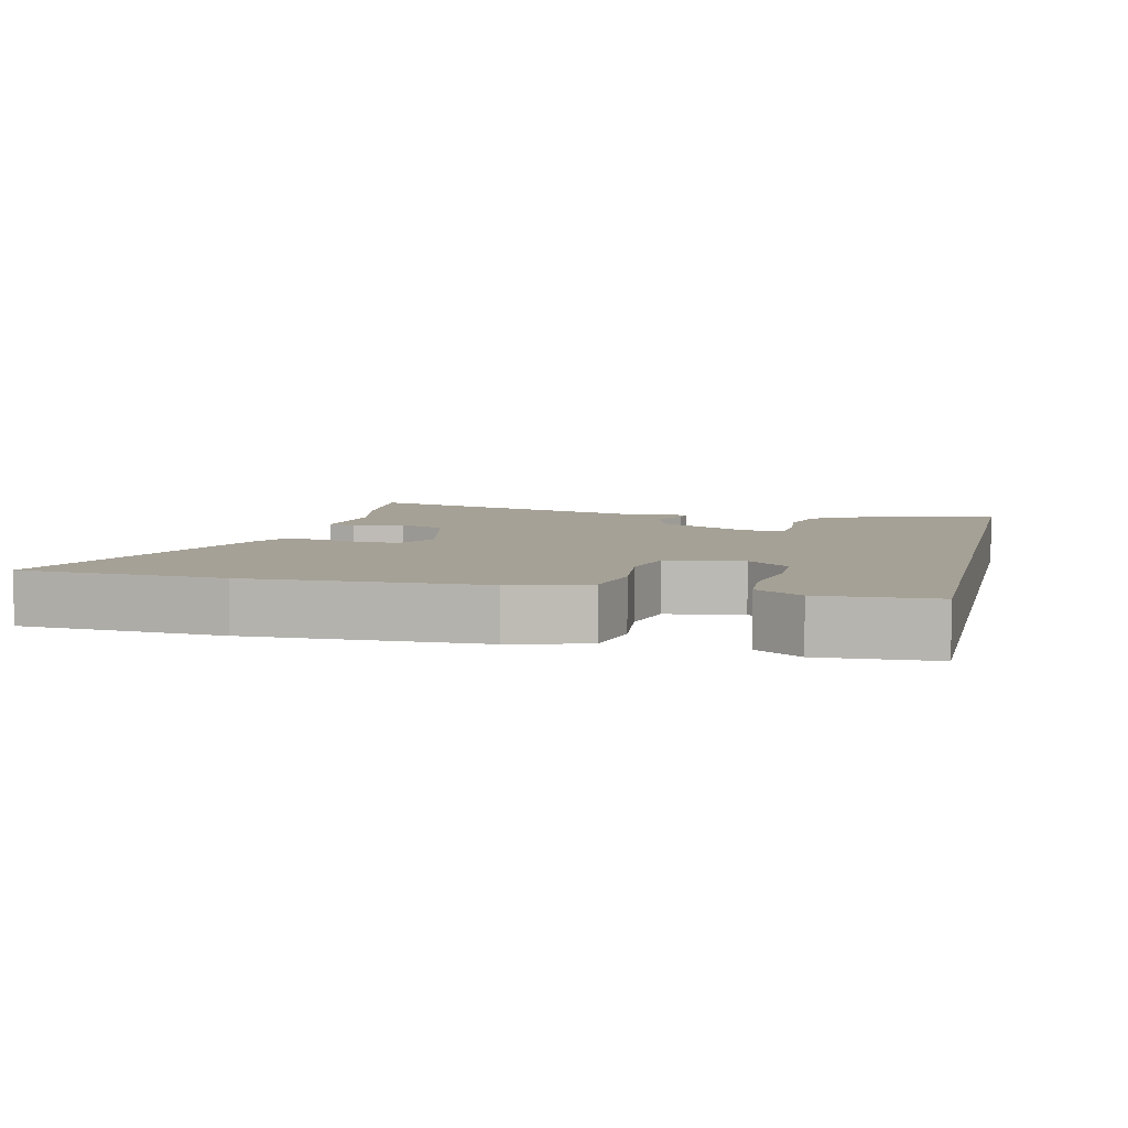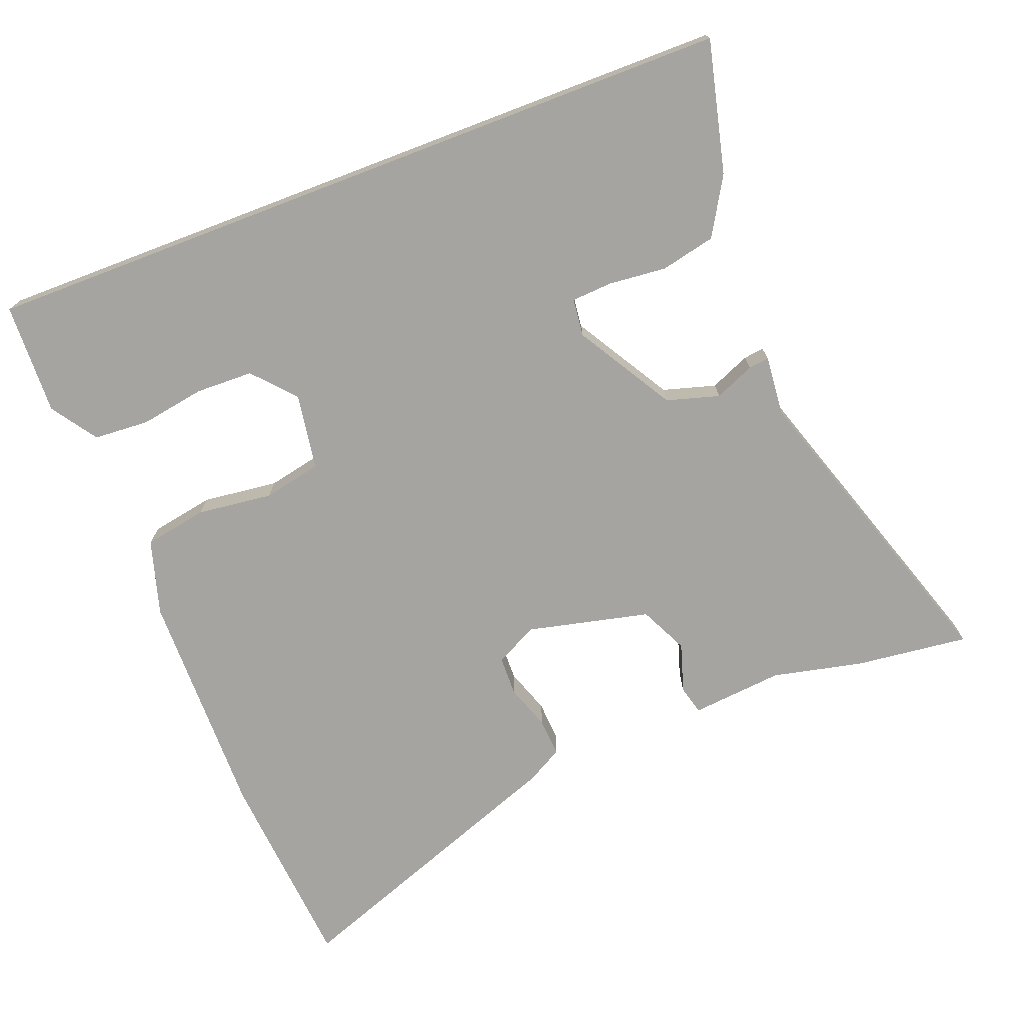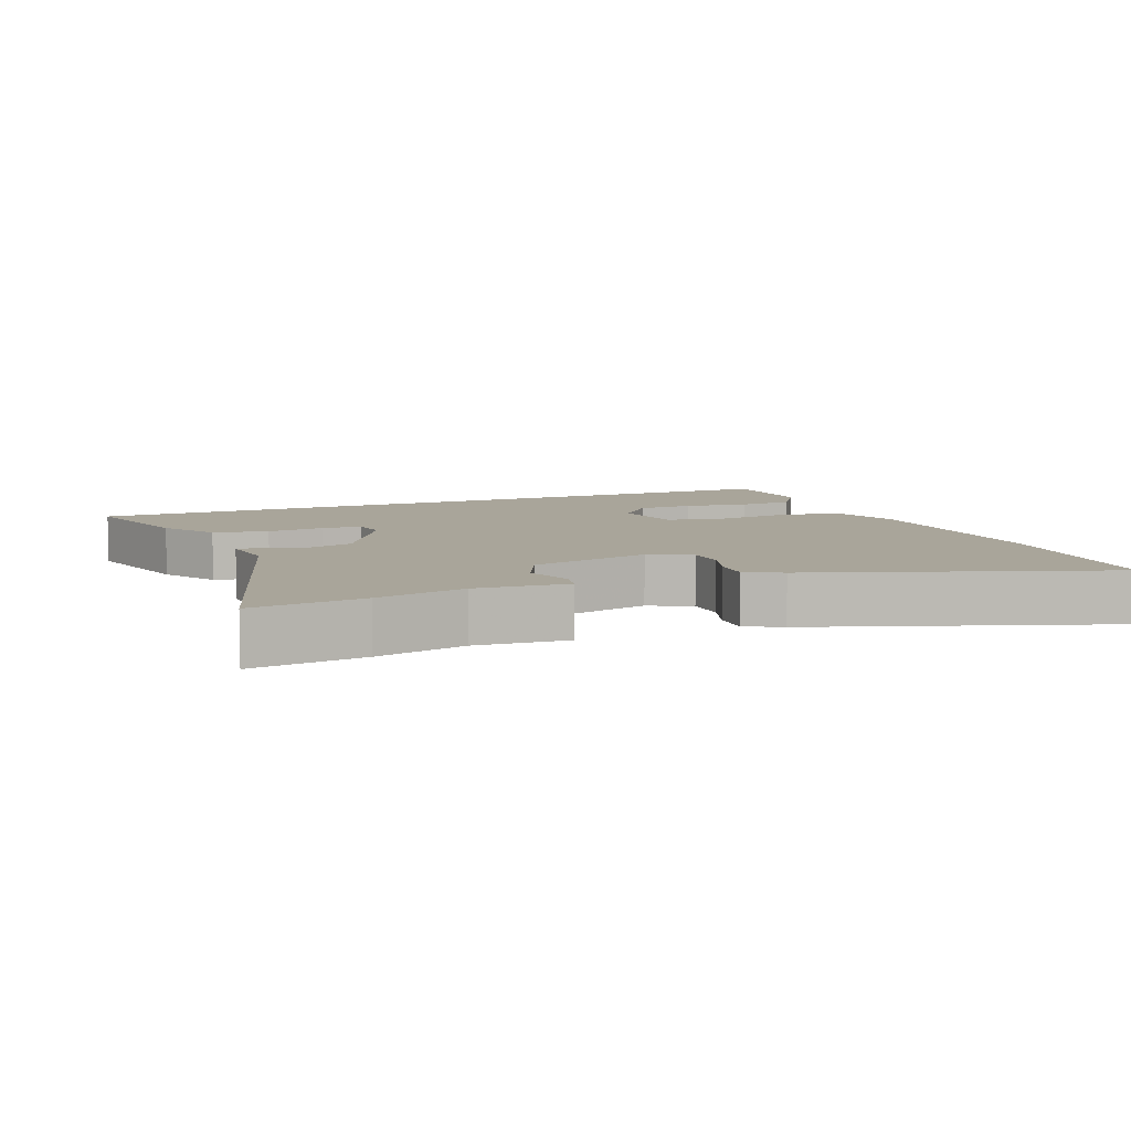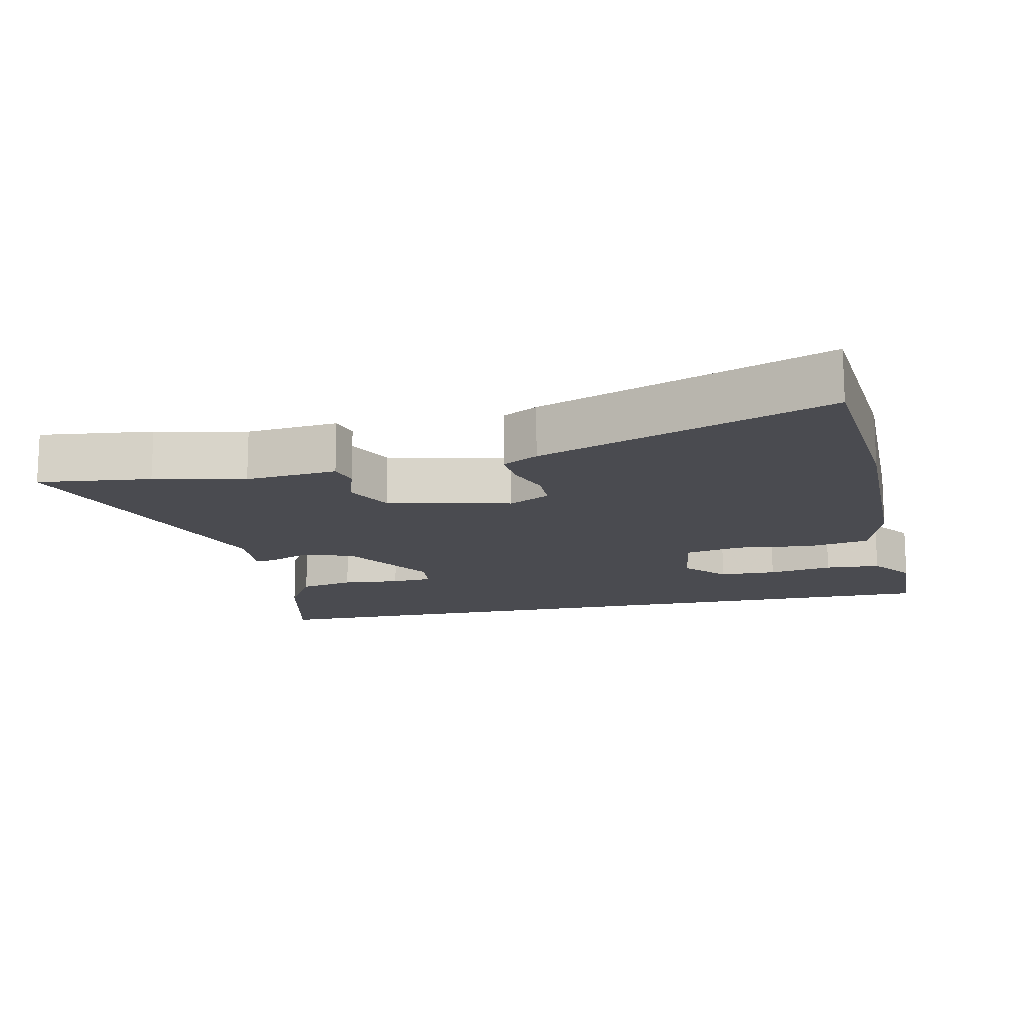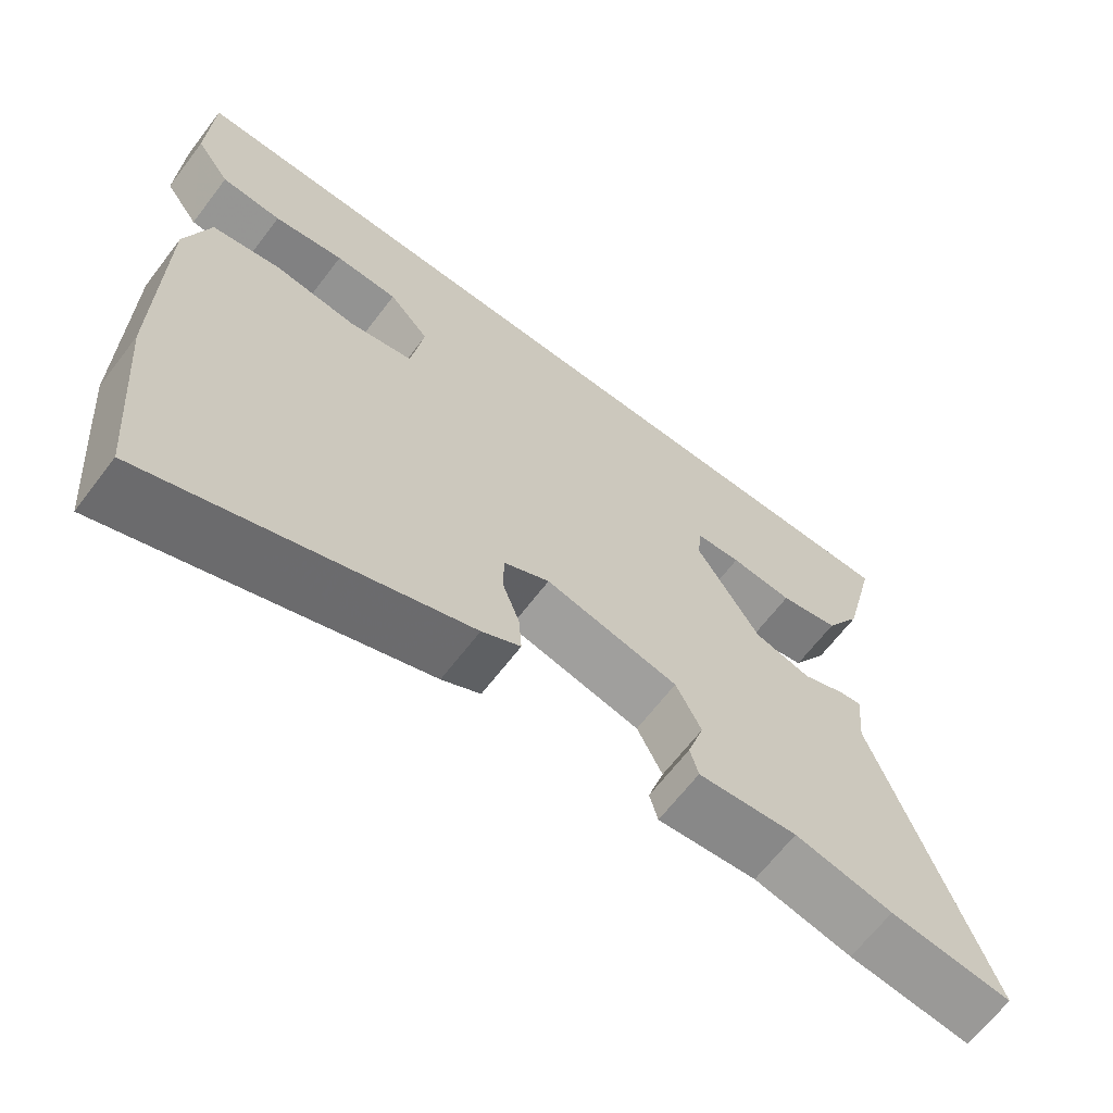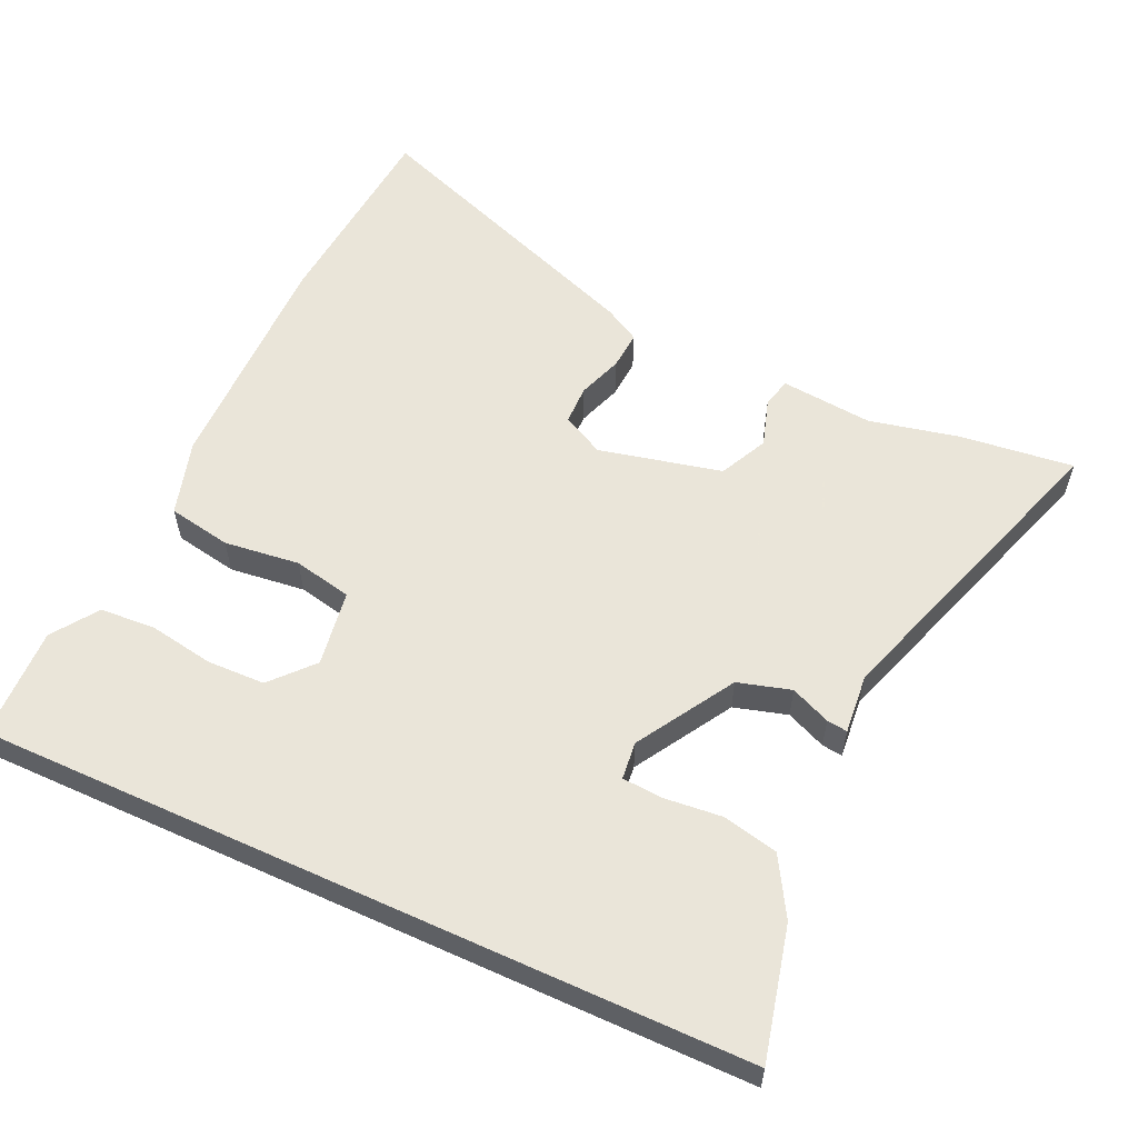
<metadata>
{"format":"obj","ext":"obj","renderer":"f3d","projection":"perspective","resolution":1024,"background":"white","views":[{"elev":6.0,"azim":-77.1,"up":"+Y"},{"elev":-73.4,"azim":20.9,"up":"+Y"},{"elev":7.5,"azim":156.6,"up":"+Y"},{"elev":-14.5,"azim":-167.8,"up":"+Y"},{"elev":-65.9,"azim":-37.4,"up":"+Z"},{"elev":57.7,"azim":24.6,"up":"+Y"}]}
</metadata>
<code>
v 0.657 0.07 -0.518
v 0.492 0.07 -0.499
v 0.36 0.07 -0.47
v 0.226 0.07 -0.483
v 0.215 0.07 -0.441
v 0.237 0.07 -0.37
v 0.203 0.07 -0.3
v 0.024 0.07 -0.259
v -0.037 0.07 -0.291
v -0.038 0.07 -0.348
v -0.015 0.07 -0.413
v -0.011 0.07 -0.469
v -0.063 0.07 -0.498
v -0.486 0.07 -0.655
v -0.512 0.07 -0.36
v -0.51 0.07 -0.023
v -0.478 0.07 0.087
v -0.386 0.07 0.104
v -0.276 0.07 0.091
v -0.191 0.07 0.109
v -0.174 0.07 0.22
v -0.228 0.07 0.28
v -0.312 0.07 0.282
v -0.406 0.07 0.266
v -0.487 0.07 0.271
v -0.533 0.07 0.337
v -0.528 0.07 0.5
v 0.59 0.07 0.5
v 0.544 0.07 0.308
v 0.495 0.07 0.224
v 0.415 0.07 0.206
v 0.331 0.07 0.214
v 0.271 0.07 0.21
v 0.265 0.07 0.155
v 0.35 0.07 0.014
v 0.427 0.07 -0.008
v 0.485 0.07 0.017
v 0.515 0.07 0.021
v 0.507 0.07 -0.067
v 0.657 0 -0.518
v 0.492 0 -0.499
v 0.36 0 -0.47
v 0.226 0 -0.483
v 0.215 0 -0.441
v 0.237 0 -0.37
v 0.203 0 -0.3
v 0.024 0 -0.259
v -0.037 0 -0.291
v -0.038 0 -0.348
v -0.015 0 -0.413
v -0.011 0 -0.469
v -0.063 0 -0.498
v -0.486 0 -0.655
v -0.512 0 -0.36
v -0.51 0 -0.023
v -0.478 0 0.087
v -0.386 0 0.104
v -0.276 0 0.091
v -0.191 0 0.109
v -0.174 0 0.22
v -0.228 0 0.28
v -0.312 0 0.282
v -0.406 0 0.266
v -0.487 0 0.271
v -0.533 0 0.337
v -0.528 0 0.5
v 0.59 0 0.5
v 0.544 0 0.308
v 0.495 0 0.224
v 0.415 0 0.206
v 0.331 0 0.214
v 0.271 0 0.21
v 0.265 0 0.155
v 0.35 0 0.014
v 0.427 0 -0.008
v 0.485 0 0.017
v 0.515 0 0.021
v 0.507 0 -0.067
f 36 37 38 39
f 1 2 3
f 39 1 3
f 36 39 3
f 35 36 3
f 34 35 3
f 30 31 32
f 29 30 32
f 28 29 32
f 27 28 32
f 26 27 32
f 26 32 33
f 23 24 25 26
f 22 23 26
f 22 26 33
f 21 22 33 34
f 17 18 19
f 16 17 19
f 15 16 19
f 14 15 19
f 13 14 19
f 12 13 19
f 11 12 19
f 10 11 19
f 9 10 19 20
f 20 21 34
f 9 20 34
f 8 9 34
f 3 4 5 6
f 3 6 7
f 34 3 7
f 7 8 34
f 78 77 76 75
f 42 41 40
f 42 40 78
f 42 78 75
f 42 75 74
f 42 74 73
f 71 70 69
f 71 69 68
f 71 68 67
f 71 67 66
f 71 66 65
f 72 71 65
f 65 64 63 62
f 65 62 61
f 72 65 61
f 73 72 61 60
f 58 57 56
f 58 56 55
f 58 55 54
f 58 54 53
f 58 53 52
f 58 52 51
f 58 51 50
f 58 50 49
f 59 58 49 48
f 73 60 59
f 73 59 48
f 73 48 47
f 45 44 43 42
f 46 45 42
f 46 42 73
f 73 47 46
f 1 40 41 2
f 2 41 42 3
f 3 42 43 4
f 4 43 44 5
f 5 44 45 6
f 6 45 46 7
f 7 46 47 8
f 8 47 48 9
f 9 48 49 10
f 10 49 50 11
f 11 50 51 12
f 12 51 52 13
f 13 52 53 14
f 14 53 54 15
f 15 54 55 16
f 16 55 56 17
f 17 56 57 18
f 18 57 58 19
f 19 58 59 20
f 20 59 60 21
f 21 60 61 22
f 22 61 62 23
f 23 62 63 24
f 24 63 64 25
f 25 64 65 26
f 26 65 66 27
f 27 66 67 28
f 28 67 68 29
f 29 68 69 30
f 30 69 70 31
f 31 70 71 32
f 32 71 72 33
f 33 72 73 34
f 34 73 74 35
f 35 74 75 36
f 36 75 76 37
f 37 76 77 38
f 38 77 78 39
f 39 78 40 1

</code>
